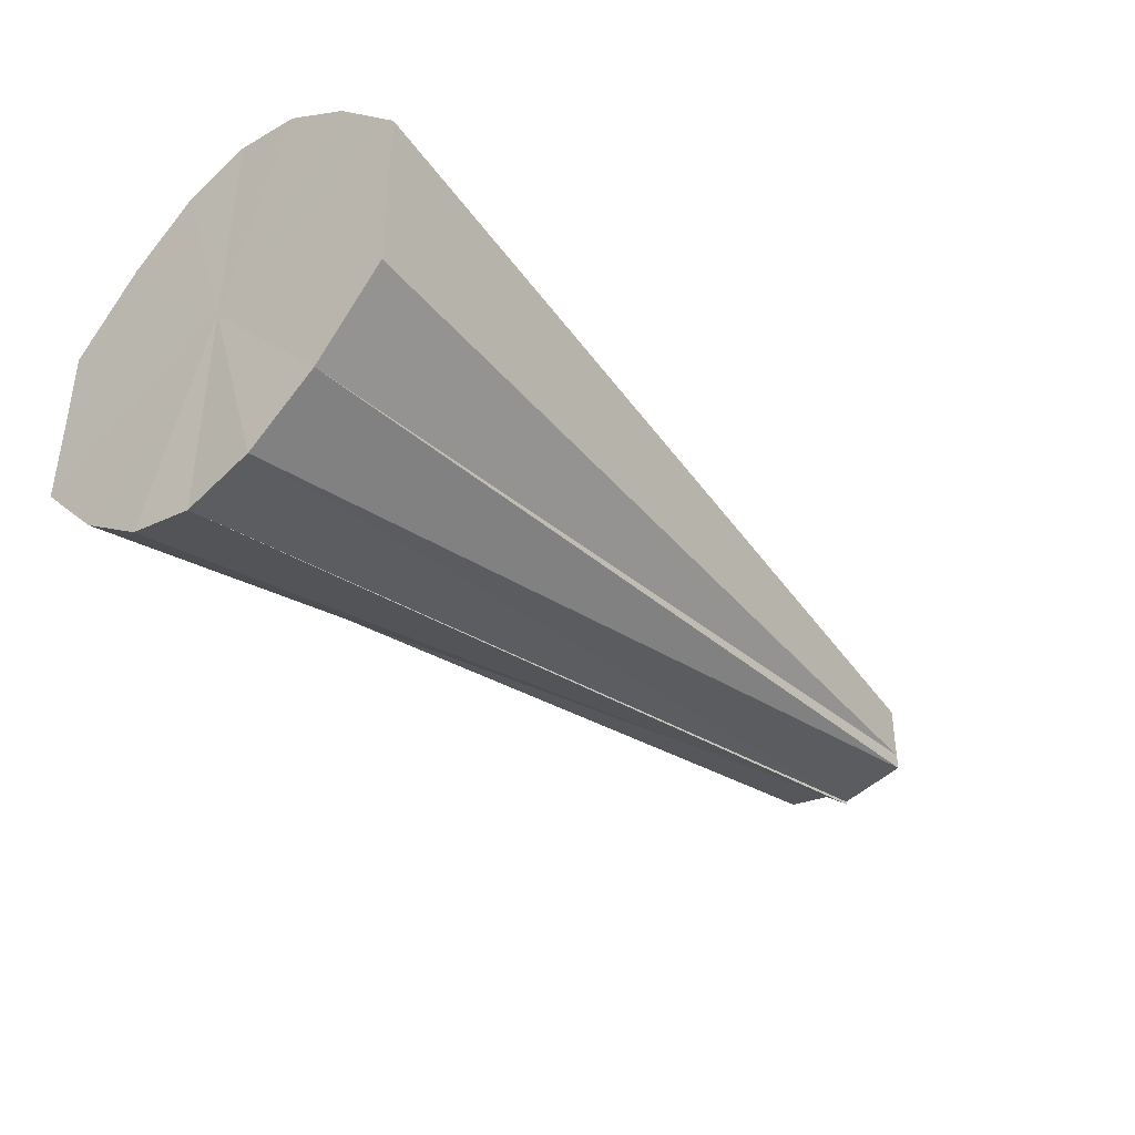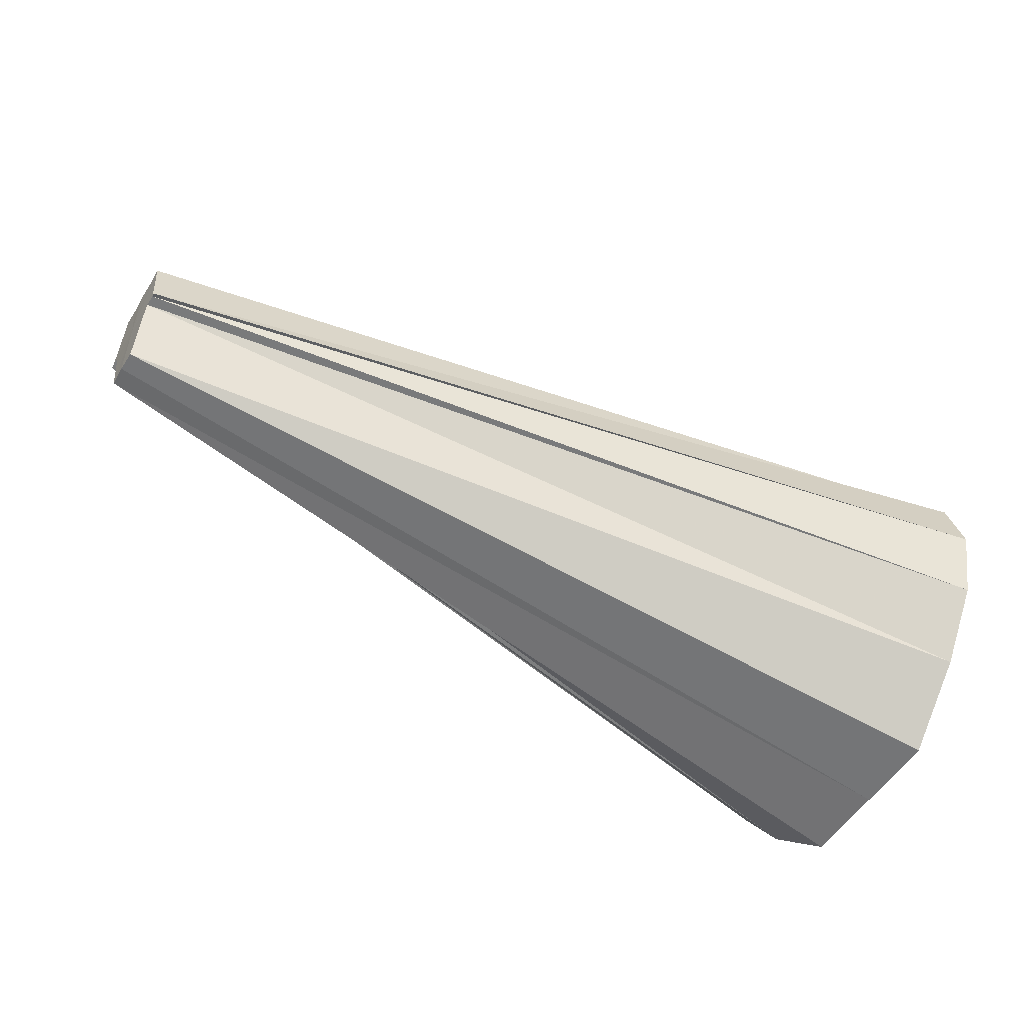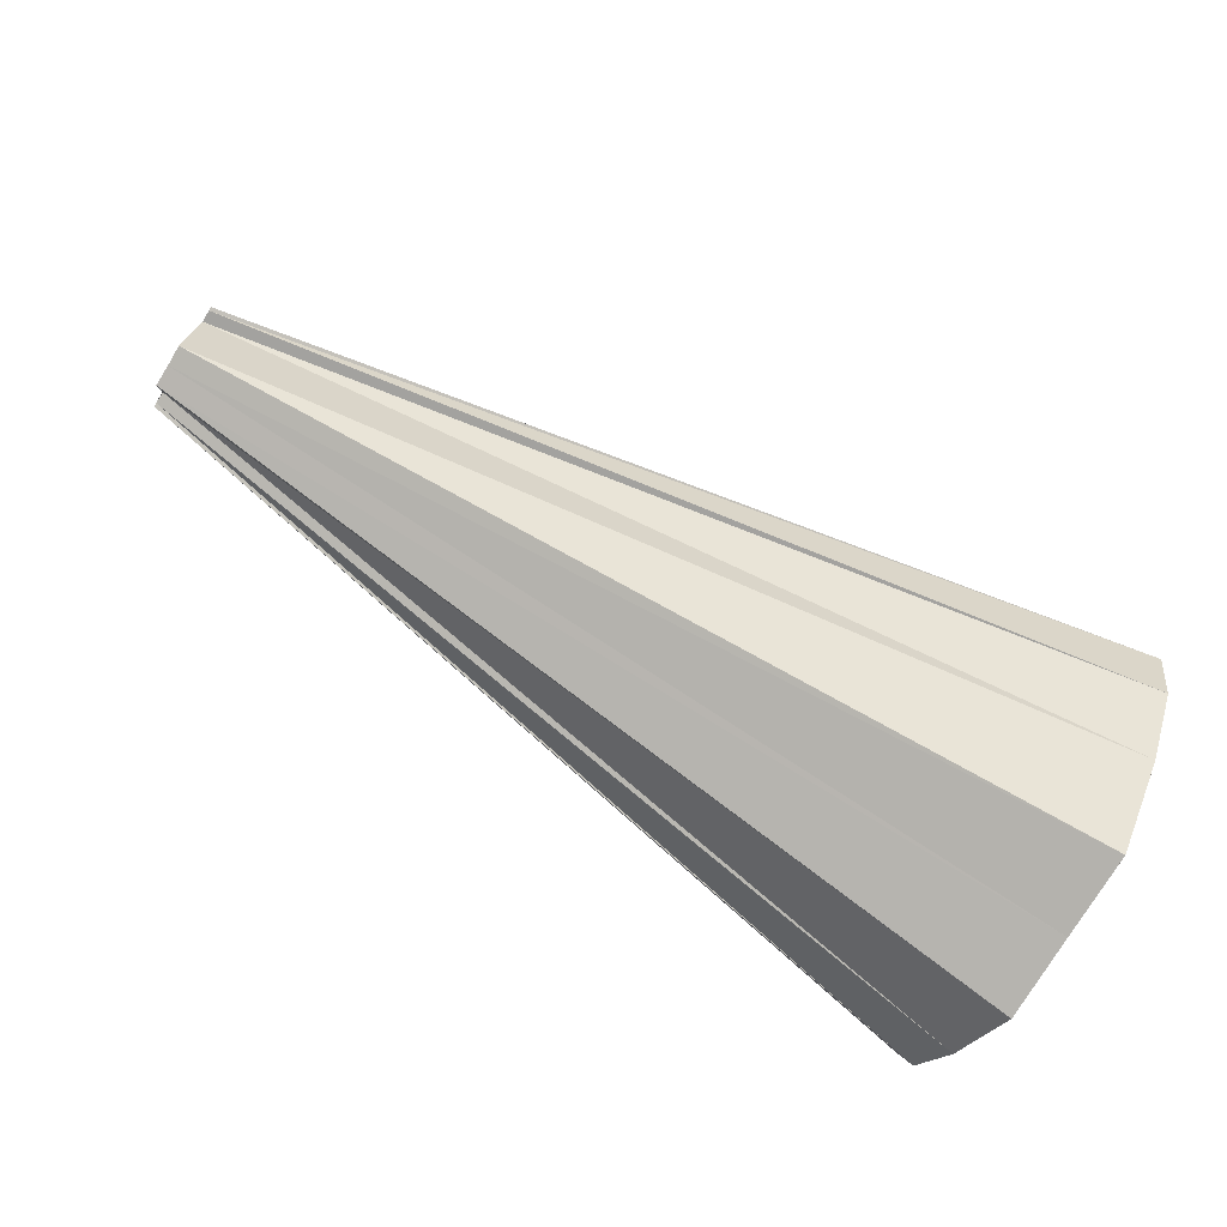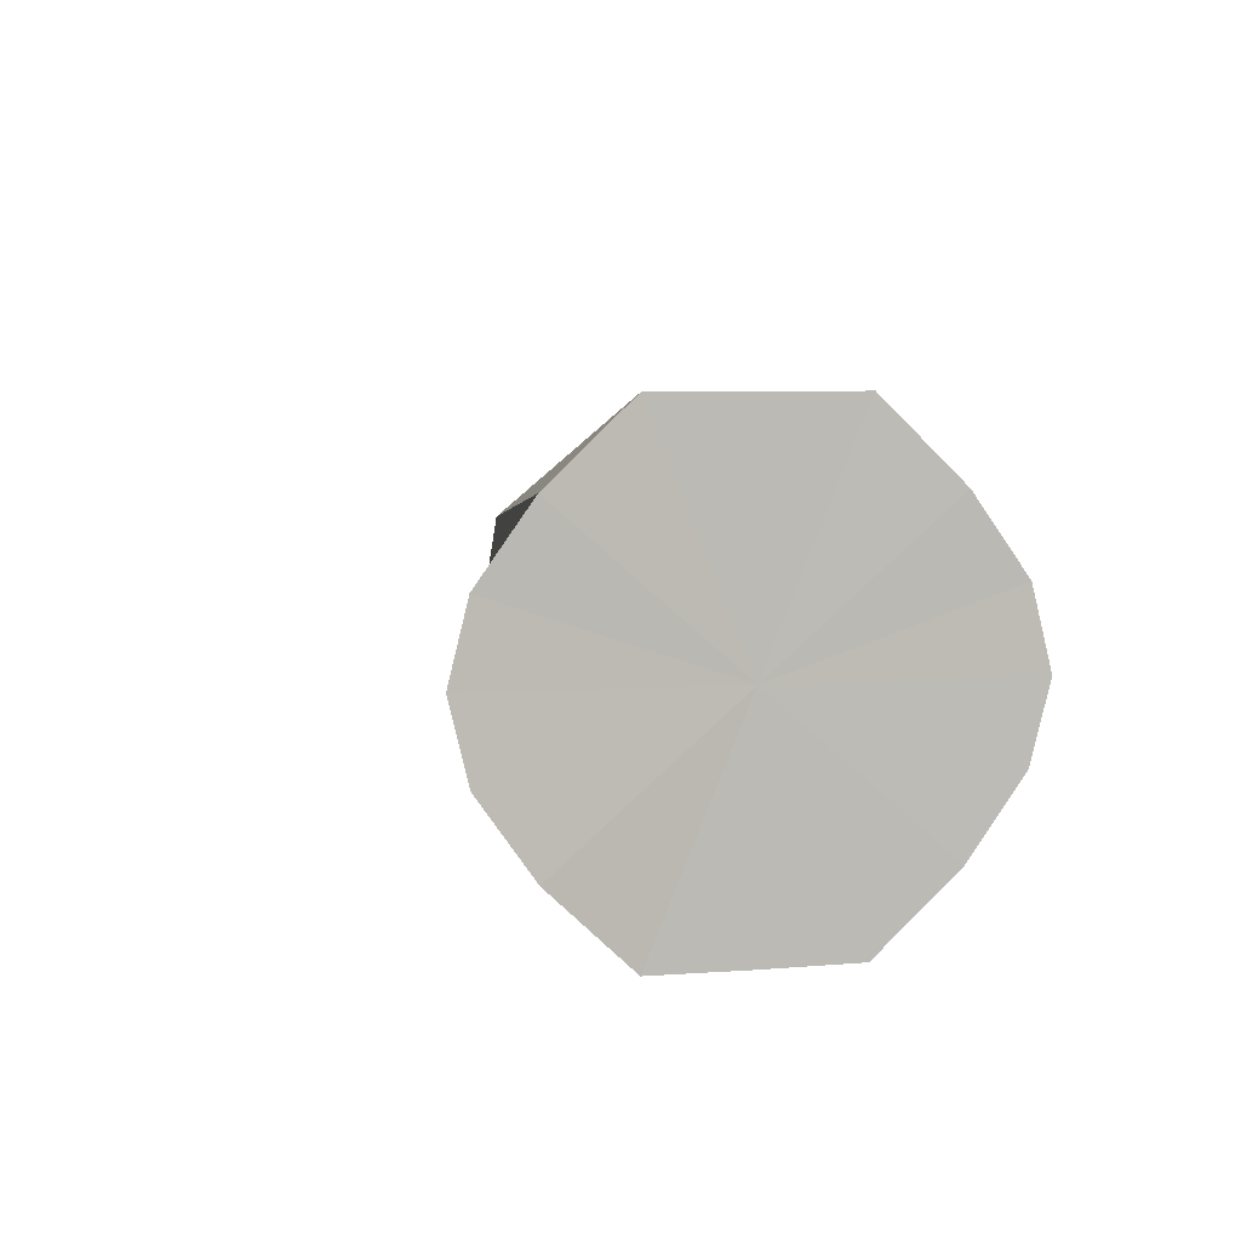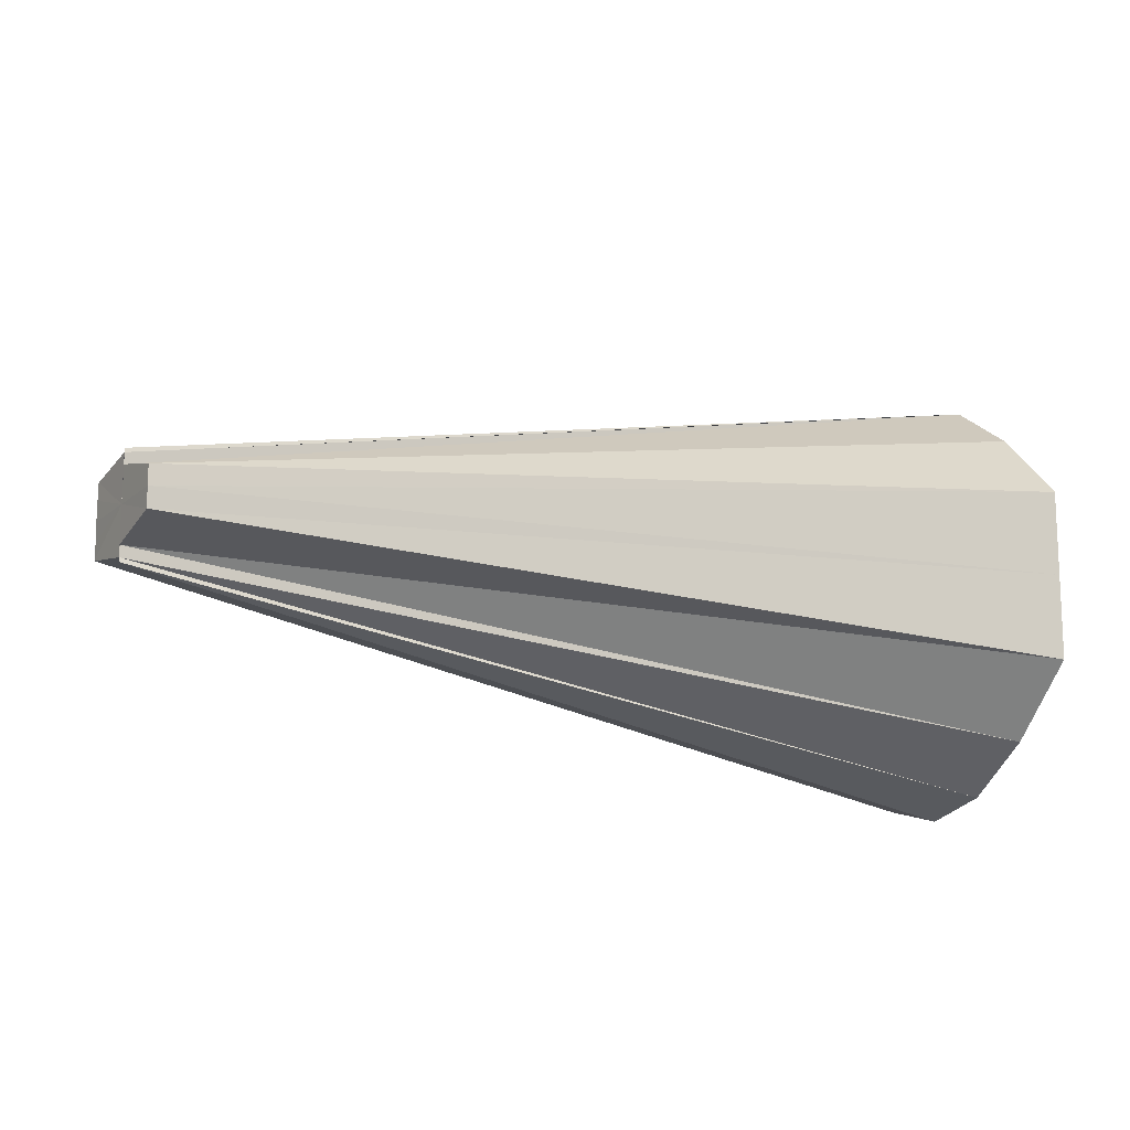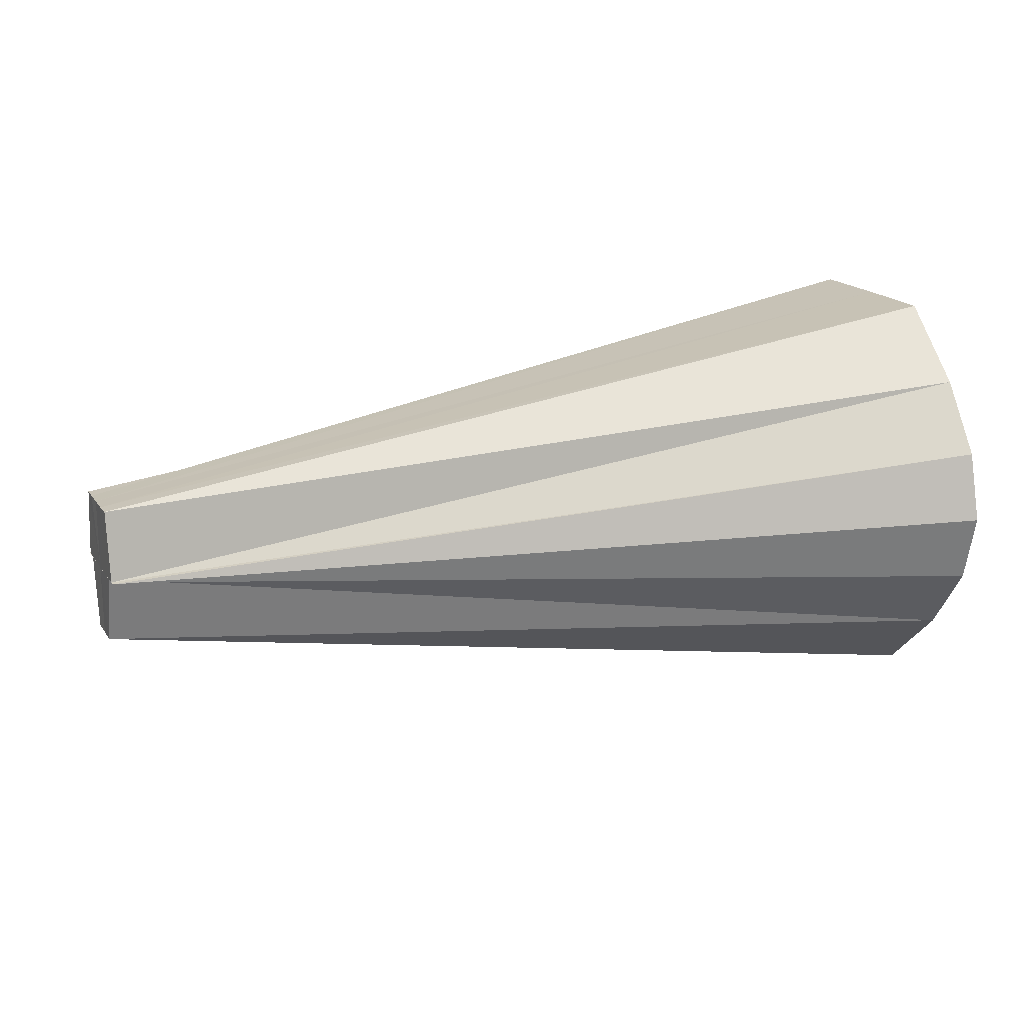
<metadata>
{"format":"obj","ext":"obj","renderer":"f3d","projection":"perspective","resolution":1024,"background":"white","views":[{"elev":-40.3,"azim":131.9,"up":"+Z"},{"elev":-52.7,"azim":-30.9,"up":"+Y"},{"elev":-77.4,"azim":-31.4,"up":"+Y"},{"elev":5.9,"azim":77.4,"up":"+Y"},{"elev":-13.8,"azim":-29.8,"up":"+Z"},{"elev":17.8,"azim":-23.5,"up":"+Y"}]}
</metadata>
<code>
o 2786
v 2211 1880 8.183
v 2211 1880 8.185
v 2211 1880 8.208
v 2211 1880 8.192
v 2211 1880 8.208
v 2211 1880 8.203
v 2211 1880 8.21
v 2211 1880 8.192
v 2211 1880 8.215
v 2211 1880 8.212
v 2211 1880 8.227
v 2211 1880 8.215
v 2211 1880 8.238
v 2211 1880 8.218
v 2211 1880 8.245
v 2211 1880 8.22
v 2211 1880 8.245
v 2211 1880 8.222
v 2211 1880 8.247
v 2211 1880 8.222
v 2211 1880 8.222
v 2211 1880 8.245
v 2211 1880 8.222
v 2211 1880 8.238
v 2211 1880 8.22
v 2211 1880 8.227
v 2211 1880 8.218
v 2211 1880 8.215
v 2211 1880 8.215
v 2211 1880 8.203
v 2211 1880 8.212
v 2211 1880 8.192
v 2211 1880 8.21
v 2211 1880 8.245
v 2211 1880 8.238
v 2211 1880 8.247
v 2211 1880 8.222
v 2211 1880 8.227
v 2211 1880 8.22
v 2211 1880 8.215
v 2211 1880 8.218
v 2211 1880 8.203
v 2211 1880 8.215
v 2211 1880 8.192
v 2211 1880 8.212
v 2211 1880 8.185
v 2211 1880 8.21
v 2211 1880 8.183
v 2211 1880 8.185
v 2211 1880 8.215
v 2211 1880 8.208
v 2211 1880 8.208
v 2211 1880 8.185
v 2211 1880 8.208
v 2211 1880 8.21
v 2211 1880 8.212
v 2211 1880 8.215
v 2211 1880 8.218
v 2211 1880 8.22
v 2211 1880 8.212
v 2211 1880 8.21
v 2211 1880 8.215
v 2211 1880 8.218
v 2211 1880 8.22
v 2211 1880 8.222
v 2211 1880 8.203
v 2211 1880 8.212
v 2211 1880 8.21
v 2211 1880 8.215
v 2211 1880 8.215
v 2211 1880 8.227
v 2211 1880 8.218
v 2211 1880 8.238
v 2211 1880 8.22
v 2211 1880 8.183
v 2211 1880 8.215
v 2211 1880 8.185
v 2211 1880 8.192
v 2211 1880 8.185
v 2211 1880 8.203
v 2211 1880 8.192
v 2211 1880 8.215
v 2211 1880 8.203
v 2211 1880 8.227
v 2211 1880 8.215
v 2211 1880 8.238
v 2211 1880 8.227
v 2211 1880 8.245
v 2211 1880 8.238
v 2211 1880 8.247
v 2211 1880 8.245
f 1 2 3
f 2 4 5
f 4 6 7
f 8 7 5
f 6 9 10
f 9 11 12
f 11 13 14
f 13 15 16
f 17 18 16
f 15 19 18
f 19 20 21
f 22 21 23
f 24 25 21
f 26 27 25
f 28 29 27
f 30 31 29
f 32 33 31
f 34 35 18
f 36 34 37
f 35 38 39
f 38 40 41
f 40 42 43
f 42 44 45
f 44 46 47
f 46 48 5
f 49 5 47
f 47 5 50
f 48 51 52
f 53 52 54
f 55 56 50
f 56 57 50
f 57 58 50
f 58 59 50
f 60 61 50
f 62 60 50
f 63 62 50
f 64 63 50
f 65 64 50
f 66 67 68
f 69 70 67
f 71 72 70
f 73 74 72
f 75 76 77
f 77 76 78
f 79 76 75
f 78 76 80
f 81 76 79
f 80 76 82
f 83 76 81
f 82 76 84
f 85 76 83
f 84 76 86
f 87 76 85
f 86 76 88
f 89 76 87
f 88 76 90
f 91 76 89
f 90 76 91

</code>
